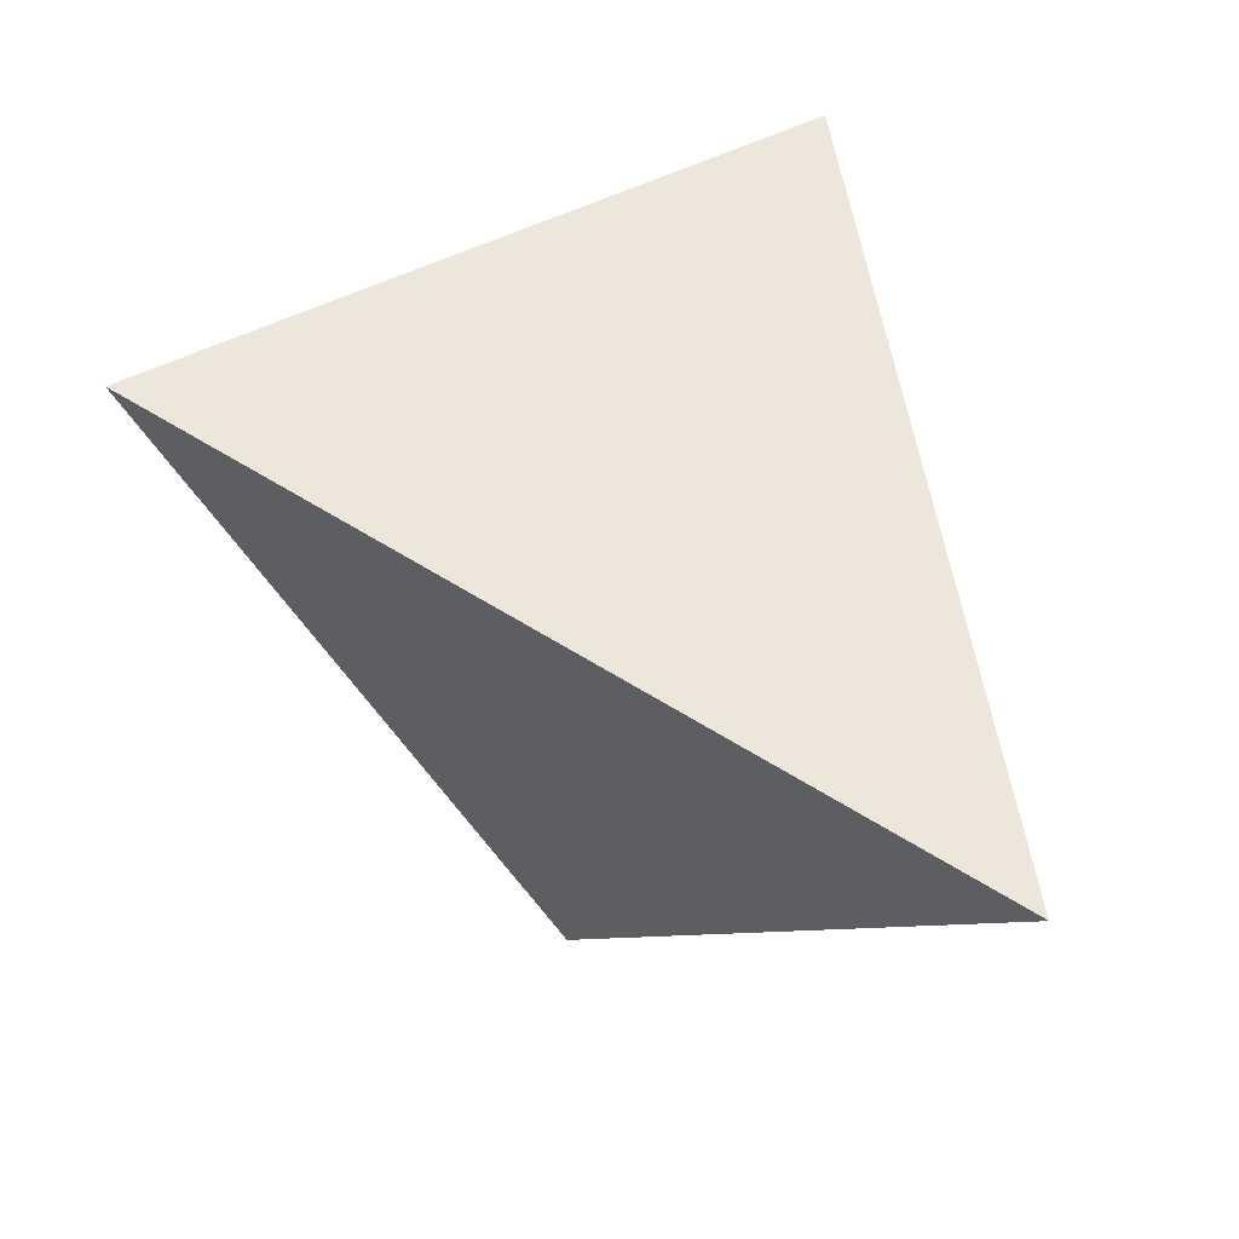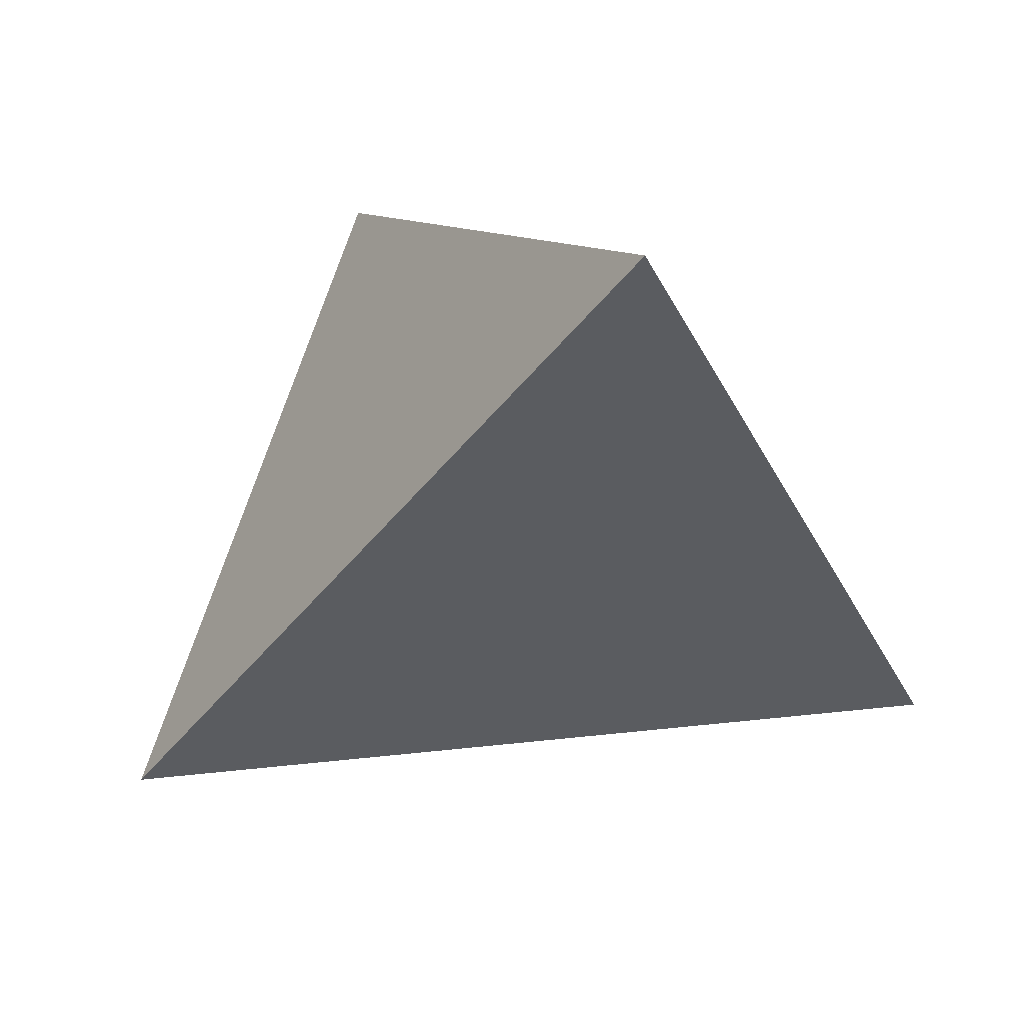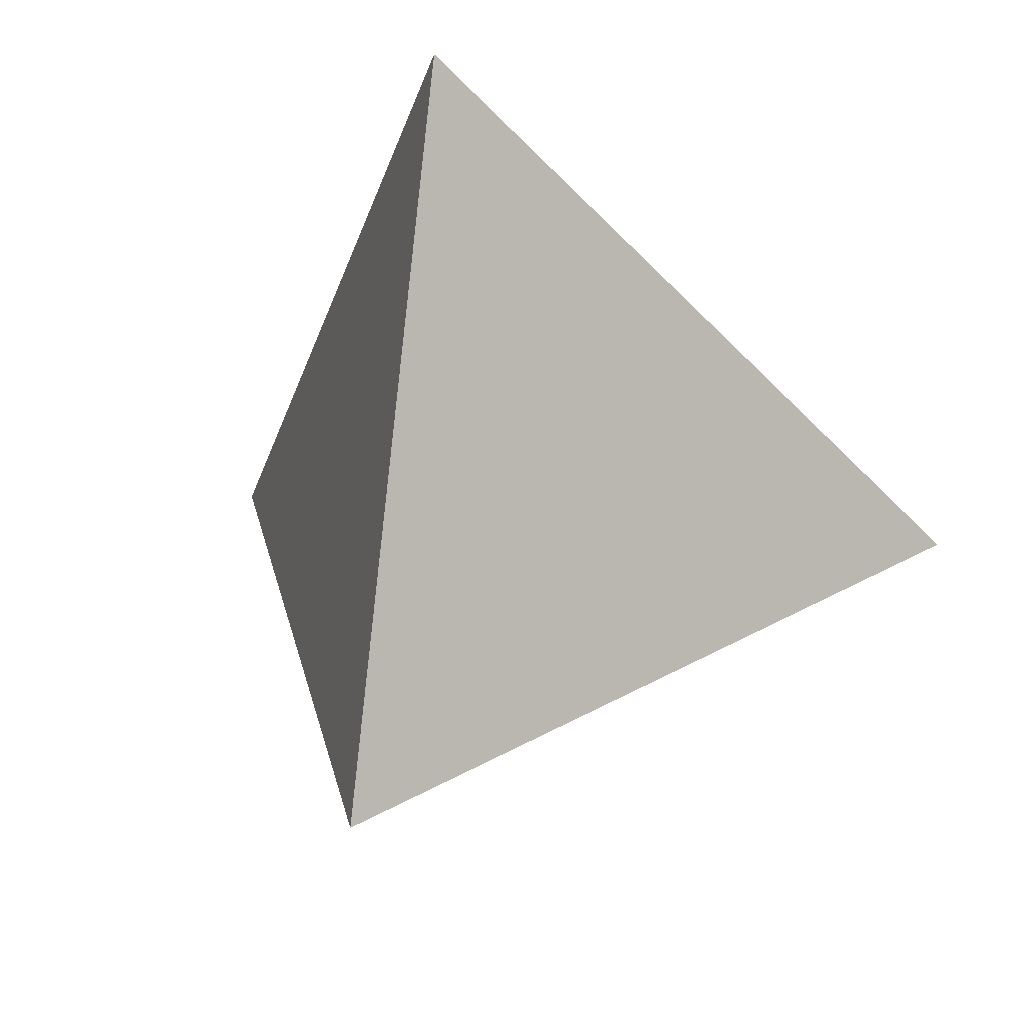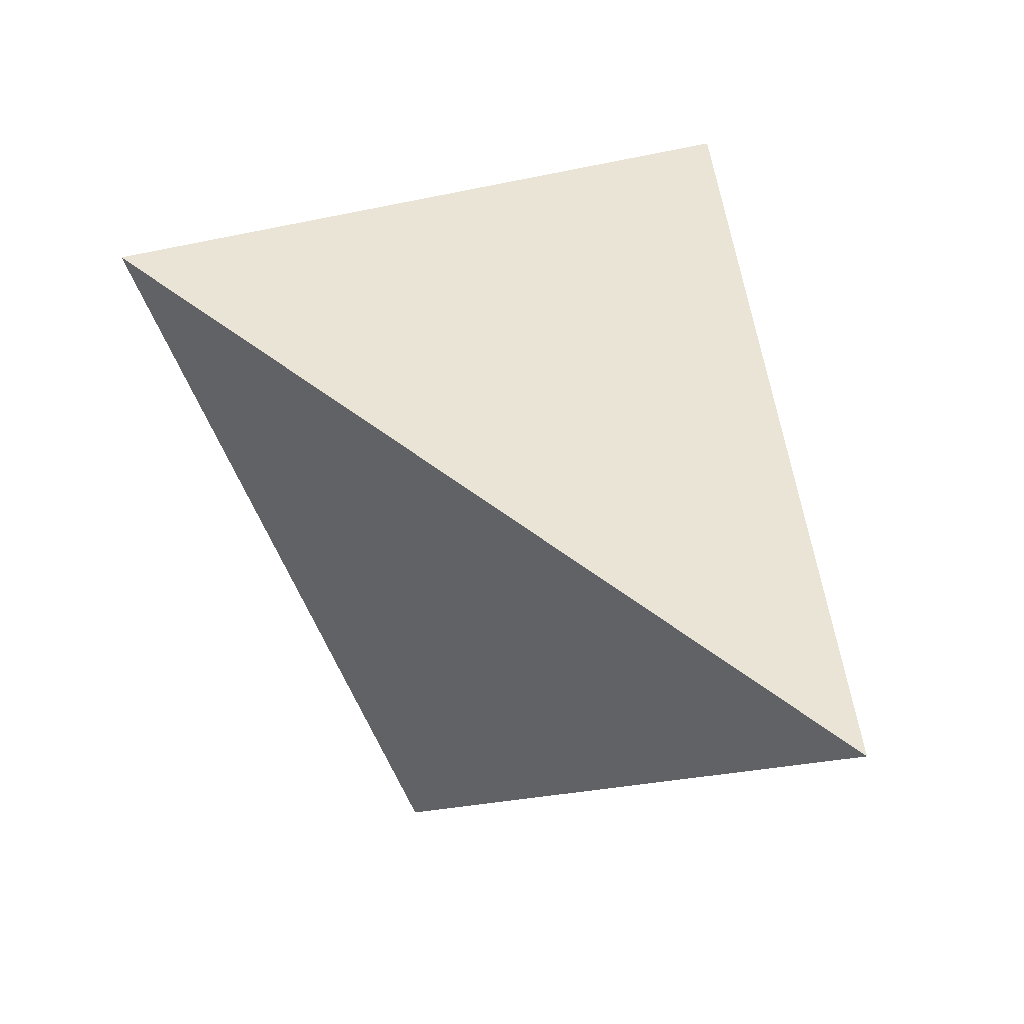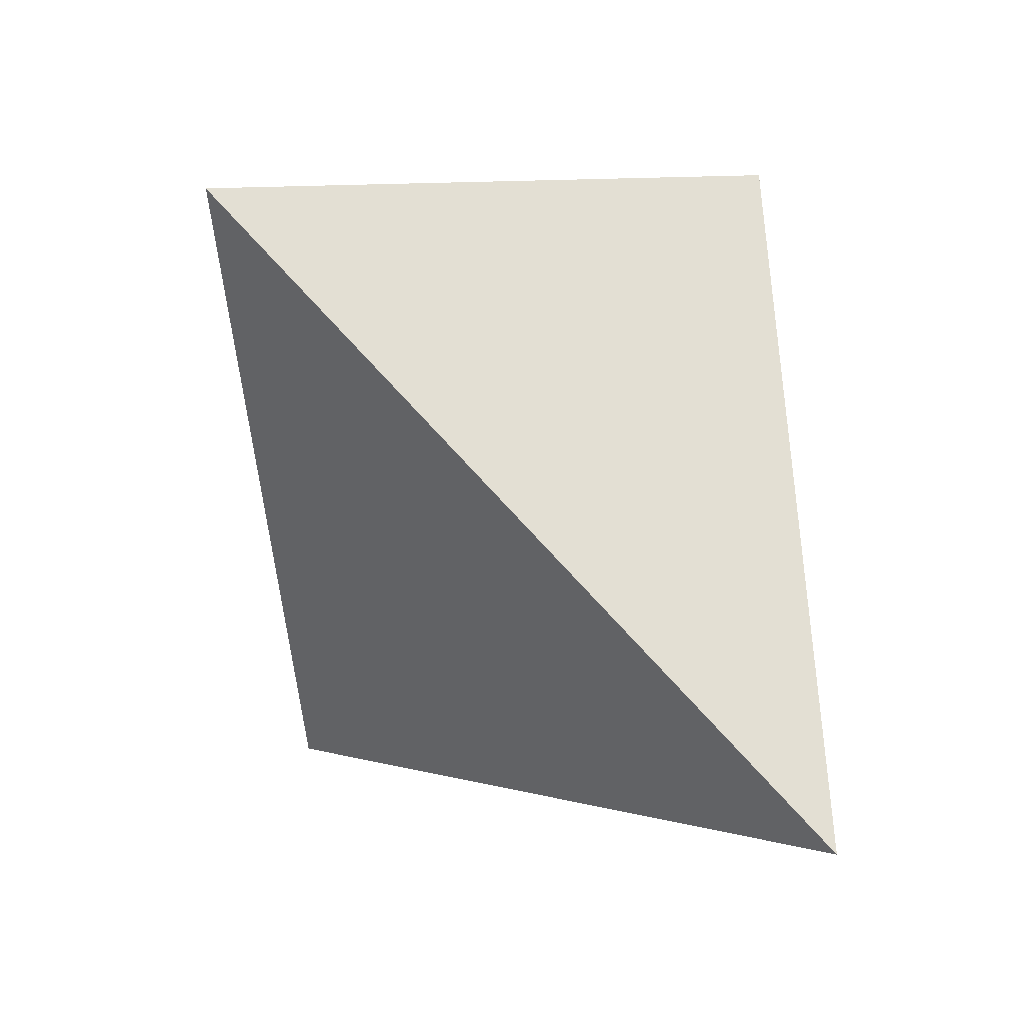
<metadata>
{"format":"obj","ext":"obj","renderer":"f3d","projection":"perspective","resolution":1024,"background":"white","views":[{"elev":-54.2,"azim":-150.2,"up":"+Y"},{"elev":-79.2,"azim":-83.4,"up":"+Y"},{"elev":-74.0,"azim":-134.7,"up":"+Z"},{"elev":-60.7,"azim":-157.3,"up":"+Y"},{"elev":-55.5,"azim":-172.5,"up":"+Y"}]}
</metadata>
<code>
v -0.3138 0.4082 -0.1807
v 0.2063 -0.004177 -0.4442
v -0.2977 -0.3724 0.1051
v 0.27 0.1748 0.3691
v 0.1391 0.01379 0.07594
v 0.1391 0.01376 0.07593
v 0.1391 0.01377 0.07596
v 0.139 0.0137 0.07601
v 0.1385 0.01328 0.0762
v 0.1391 0.01371 0.07578
v 0.139 0.01354 0.07522
v 0.1395 0.01364 0.07261
v 0.1371 0.01145 0.07268
v 0.1388 0.0124 0.06862
v 0.1302 0.004998 0.07081
v 0.1288 0.002246 0.0605
v 0.1317 0.007392 0.07772
v 0.1325 0.004137 0.05097
v 0.1184 -0.009307 0.04555
v 0.122 -0.008573 0.02932
v 0.1123 -0.01096 0.07109
v 0.1401 0.009472 0.04126
v 0.111 -0.02056 0.0147
v 0.1062 -0.02257 0.02986
v 0.09799 -0.02824 0.04104
v 0.0883 -0.03991 0.021
v 0.07364 -0.05301 0.02108
v 0.1392 0.01384 0.07595
v 0.1399 0.01449 0.07617
v 0.1428 0.017 0.07534
v 0.1396 0.01388 0.07395
v 0.1496 0.02252 0.07181
v 0.1463 0.01746 0.05751
v 0.1722 0.04422 0.08199
v 0.1515 0.0204 0.04643
v 0.1528 0.02116 0.0436
v 0.1699 0.03643 0.04328
v 0.1841 0.0446 0.01321
v 0.1429 0.008258 0.01667
v 0.2179 0.1109 0.007696
v 0.2459 0.1127 0.08232
v 0.1285 -0.008239 -0.007579
v 0.1849 0.04013 -0.02139
v 0.1783 0.1505 0.05794
v 0.1391 0.01386 0.07655
v 0.1391 0.01389 0.07657
v 0.1391 0.01388 0.07658
v 0.1391 0.01389 0.07658
v 0.1391 0.01388 0.07658
v 0.139 0.01375 0.07645
v 0.1391 0.01388 0.07658
v 0.1391 0.01386 0.07658
v 0.1391 0.01384 0.07676
v 0.1392 0.014 0.07703
v 0.1393 0.01422 0.07776
v 0.1359 0.01072 0.07502
v 0.1392 0.01488 0.08275
v 0.138 0.01508 0.09152
v 0.1313 0.01266 0.1154
v 0.15 0.02902 0.113
v 0.1724 0.05371 0.1438
v 0.1392 0.01394 0.07658
v 0.149 0.02392 0.08466
v 0.1526 0.02617 0.07824
v 0.1671 0.04382 0.1095
v 0.2379 0.1393 0.161
v 0.07517 -0.04807 0.04489
v 0.08642 -0.05058 -0.03891
v 0.06295 -0.06268 0.02029
v 0.05044 -0.06671 0.06801
v 0.04904 -0.07376 0.02942
v 0.0497 -0.07581 0.01182
v 0.04691 -0.07826 0.01212
v 0.05506 -0.06999 0.01863
v 0.0514 -0.0738 0.01502
v 0.05077 -0.07538 0.008293
v 0.0699 -0.0596 -0.0005417
v 0.0569 -0.06966 0.009832
v 0.04353 -0.08249 0.004027
v 0.04609 -0.08092 -0.000712
v 0.05185 -0.07619 -0.00352
v 0.04783 -0.07863 0.004102
v 0.04094 -0.08658 -0.007791
v 0.03557 -0.08843 0.01189
v 0.008191 -0.1063 0.05596
v 0.01488 -0.1119 -0.02157
v 0.05006 -0.08419 -0.04625
v 0.01388 -0.1215 -0.07926
v 0.02844 -0.1119 -0.1023
v 0.04131 -0.1098 -0.1651
v -0.008878 -0.1475 -0.1168
v -0.1312 -0.2491 -0.06512
v -0.02169 -0.1637 -0.1483
v 0.003836 -0.1388 -0.1347
v 0.02149 -0.124 -0.1414
v 0.009741 -0.1404 -0.1807
v -0.0459 -0.1814 -0.1226
v -0.1239 -0.1711 -0.1128
v -0.0404 -0.1486 -0.1891
v -0.1261 -0.1252 -0.1286
v -0.1456 -0.1244 -0.1131
v -0.1494 -0.1577 -0.09728
v -0.187 -0.1019 -0.08816
v 0.09499 -0.03735 -0.001761
v 0.1236 0.1635 -0.02603
v 0.1446 -0.002305 -0.06405
v 0.1668 0.1196 -0.08343
v 0.1256 0.1508 -0.06806
v 0.09333 0.1691 -0.07865
v 0.1036 -0.05137 -0.1468
v 0.1228 0.1439 -0.1004
v 0.1243 0.1365 -0.124
v 0.08444 0.1593 -0.136
v 0.1536 0.09648 -0.2005
v 0.0501 0.1573 -0.2264
v -0.2566 0.2678 -0.1732
v -0.08314 0.1249 -0.2591
v 0.05112 0.02506 -0.3297
v 0.06306 -0.08466 -0.2974
v -0.04359 -0.006726 -0.2408
v -0.00302 -0.01843 -0.2692
v -0.02706 -0.05921 -0.2341
v -0.1042 0.01051 -0.1983
v -0.1647 0.04986 -0.1643
v 0.01605 -0.1009 -0.253
v 0.01301 -0.0511 -0.2696
v 0.02921 -0.07867 -0.2722
v 0.02841 -0.1335 -0.2456
v -0.01638 -0.0337 -0.2525
v 0.006562 -0.1372 -0.2315
v -0.02907 -0.1002 -0.2168
v -0.08404 -0.06446 -0.1859
v -0.1341 -0.02119 -0.1619
v -0.1759 -0.02178 -0.1278
v -0.1417 -0.07502 -0.1352
v 0.08923 -0.02216 0.1338
v 0.1548 0.04247 0.1739
v 0.2239 0.1194 0.2748
v 0.07705 0.07853 0.248
v 0.1888 0.08951 0.2846
v 0.09971 0.1697 0.2343
v 0.1774 0.1484 0.304
v 0.2369 0.1766 0.3419
v 0.2309 0.1542 0.3449
v 0.03641 -0.07196 0.1167
v -0.1407 0.07395 0.07499
v -0.04524 -0.01961 0.1842
v -0.2278 -0.1199 0.07287
v 0.0938 0.2189 0.1062
v 0.2219 0.1094 0.2201
v 0.2168 0.1837 0.2733
v -0.1172 0.2298 0.03934
v -1.952e-05 0.2266 -0.09208
v -0.02609 0.1202 0.1507
v -0.2077 0.1591 -0.008491
v -0.2761 0.05441 -0.07575
v 0.1217 0.1487 -0.08534
v 0.1033 0.1577 -0.09648
v 0.1002 0.1552 -0.1132
v 0.08786 0.162 -0.118
v 0.07899 0.1712 -0.1055
v -0.2681 0.372 -0.2038
v -0.08511 0.2269 -0.2966
v -0.02495 0.1792 -0.327
v 0.08968 0.08829 -0.3851
v 0.1375 0.05039 -0.4094
v 0.2137 0.01669 -0.3494
v 0.2226 0.04164 -0.236
v 0.2297 0.06162 -0.1452
v 0.2364 0.08034 -0.06008
v 0.2417 0.09525 0.007683
v 0.244 0.1016 0.03661
v 0.2456 0.1062 0.05745
v 0.2517 0.1234 0.1355
v 0.2519 0.1239 0.1377
v 0.2585 0.1424 0.222
v 0.2594 0.1448 0.2331
v 0.2602 0.1471 0.2433
v 0.2622 0.1528 0.2692
v 0.2661 0.1637 0.3189
v 0.2683 0.1701 0.3479
v 0.2554 0.1806 0.3553
v 0.2458 0.1844 0.3463
v 0.221 0.1943 0.323
v 0.1612 0.2183 0.2666
v 0.09785 0.2436 0.207
v -0.03059 0.295 0.08601
v -0.152 0.3435 -0.02832
v -0.3134 0.3905 -0.1742
v -0.3124 0.3388 -0.1552
v -0.3082 0.1379 -0.0817
v -0.3074 0.09667 -0.06661
v -0.3049 -0.02059 -0.02369
v -0.3009 -0.2152 0.04756
v -0.2996 -0.2792 0.07098
v 0.2556 0.1609 0.3624
v 0.2487 0.1542 0.3591
v 0.2349 0.141 0.3528
v 0.1914 0.09895 0.3325
v 0.09157 0.002762 0.2861
v 0.01798 -0.06817 0.2519
v -0.04019 -0.1242 0.2248
v -0.2452 -0.3218 0.1295
v 0.1818 -0.02204 -0.4176
v 0.1291 -0.06055 -0.3601
v 0.1078 -0.07618 -0.3368
v 0.07459 -0.1004 -0.3007
v 0.06441 -0.1079 -0.2896
v 0.06096 -0.1104 -0.2858
v 0.04821 -0.1197 -0.2719
v 0.03791 -0.1272 -0.2607
v 0.01041 -0.1473 -0.2307
v -0.007983 -0.1607 -0.2107
v -0.02286 -0.1716 -0.1944
v -0.04972 -0.1912 -0.1652
v -0.07903 -0.2127 -0.1332
v -0.08754 -0.2189 -0.1239
v -0.1757 -0.2833 -0.02786
v -0.1775 -0.2846 -0.02593
v -0.1784 -0.2853 -0.02492
v -0.1837 -0.2891 -0.01916
f 100 216 217
f 165 164 115
f 15 17 21
f 212 213 99
f 114 166 165
f 62 53 52
f 193 194 148
f 116 189 1
f 207 206 90
f 25 21 67
f 133 132 135
f 93 97 215
f 113 161 160
f 117 116 162
f 37 38 172
f 205 206 119
f 163 164 117
f 81 76 82
f 147 154 146
f 118 166 2
f 181 180 151
f 106 169 170
f 99 132 131
f 152 155 146
f 110 90 206
f 117 164 165
f 104 68 106
f 114 167 2
f 124 134 156
f 165 166 118
f 45 46 52
f 209 210 130
f 118 204 205
f 153 115 164
f 18 33 16
f 163 162 153
f 142 143 182
f 146 155 191
f 122 125 131
f 153 162 1
f 125 119 206
f 99 131 130
f 125 208 209
f 207 208 125
f 210 211 130
f 120 132 123
f 99 130 211
f 60 59 58
f 213 214 99
f 110 204 2
f 214 215 99
f 105 107 108
f 114 113 112
f 100 99 215
f 148 195 3
f 117 120 123
f 217 218 98
f 55 63 57
f 102 98 218
f 158 111 159
f 194 195 148
f 192 191 156
f 205 204 110
f 24 25 26
f 103 102 219
f 219 218 92
f 221 3 195
f 35 33 22
f 221 220 92
f 220 219 92
f 190 189 116
f 116 156 191
f 97 92 218
f 217 216 97
f 152 189 190
f 134 103 156
f 216 215 97
f 94 93 214
f 94 213 212
f 152 188 1
f 212 211 96
f 90 96 211
f 136 137 140
f 90 210 209
f 58 17 57
f 92 97 86
f 146 192 193
f 209 208 128
f 90 128 208
f 103 194 193
f 26 77 104
f 193 192 156
f 151 180 179
f 46 47 49
f 190 191 155
f 4 181 151
f 22 20 39
f 100 135 132
f 179 178 66
f 90 89 95
f 178 177 66
f 177 176 66
f 66 176 175
f 55 54 62
f 175 174 41
f 40 41 174
f 81 78 76
f 173 172 40
f 172 171 40
f 141 142 183
f 107 40 171
f 170 169 107
f 107 169 168
f 168 167 114
f 110 167 168
f 168 169 106
f 170 171 43
f 38 43 171
f 109 157 158
f 173 174 37
f 30 12 14
f 37 174 175
f 27 67 69
f 175 176 34
f 65 34 176
f 67 70 71
f 65 177 178
f 61 178 179
f 84 73 71
f 40 105 44
f 138 137 150
f 179 180 150
f 113 153 161
f 150 180 181
f 52 51 48
f 106 43 42
f 181 4 138
f 154 141 185
f 153 188 187
f 187 186 149
f 124 123 133
f 186 185 149
f 149 185 184
f 94 96 95
f 184 183 151
f 56 9 55
f 82 79 80
f 115 113 114
f 118 120 117
f 183 182 151
f 182 4 151
f 51 49 48
f 4 182 143
f 184 185 141
f 154 186 187
f 136 59 137
f 187 188 152
f 23 104 42
f 148 203 202
f 202 201 147
f 201 200 147
f 147 200 199
f 199 198 139
f 42 43 39
f 139 198 197
f 26 27 77
f 142 197 196
f 196 197 140
f 121 120 118
f 122 129 126
f 196 4 144
f 52 48 62
f 4 196 140
f 199 200 136
f 11 28 10
f 79 73 84
f 197 198 140
f 88 89 87
f 44 105 149
f 136 140 198
f 145 136 200
f 120 121 129
f 85 145 201
f 43 38 39
f 202 203 85
f 7 6 5
f 6 7 8
f 5 6 28
f 7 5 28
f 6 8 10
f 32 33 34
f 58 59 21
f 64 30 32
f 8 7 28
f 29 55 62
f 15 13 56
f 13 15 14
f 56 13 11
f 77 27 69
f 80 81 82
f 85 86 84
f 15 56 17
f 31 13 12
f 13 31 11
f 12 13 14
f 31 12 30
f 9 11 8
f 11 9 56
f 26 104 23
f 8 11 10
f 143 144 4
f 9 8 50
f 11 29 28
f 63 64 34
f 21 17 58
f 77 69 78
f 15 21 16
f 20 22 19
f 19 22 18
f 48 46 62
f 106 42 104
f 20 19 24
f 59 136 21
f 19 18 16
f 18 22 33
f 16 21 19
f 119 127 126
f 19 21 25
f 75 72 76
f 24 23 20
f 23 24 26
f 20 23 39
f 19 25 24
f 87 83 86
f 67 21 136
f 36 35 22
f 25 67 26
f 26 67 27
f 14 15 16
f 14 16 33
f 28 6 10
f 29 11 30
f 28 29 62
f 31 30 11
f 37 33 35
f 78 69 74
f 116 124 156
f 33 37 34
f 37 35 36
f 37 36 22
f 100 101 135
f 41 40 44
f 33 32 14
f 75 73 72
f 14 32 30
f 49 51 52
f 60 58 65
f 49 52 46
f 55 9 53
f 59 60 61
f 158 159 161
f 56 55 17
f 53 54 55
f 54 53 62
f 84 71 85
f 57 17 55
f 58 57 63
f 137 59 61
f 112 113 159
f 137 61 150
f 46 48 47
f 62 46 45
f 55 29 30
f 55 30 63
f 64 63 30
f 83 79 84
f 34 65 63
f 65 61 60
f 104 77 68
f 68 77 87
f 82 73 79
f 73 82 76
f 81 80 83
f 83 80 79
f 81 83 87
f 77 78 81
f 77 81 87
f 123 132 133
f 69 71 74
f 71 69 67
f 74 71 75
f 49 47 48
f 71 73 75
f 74 75 78
f 72 73 76
f 70 67 136
f 71 70 85
f 119 126 118
f 86 85 92
f 84 86 83
f 88 91 94
f 91 88 97
f 94 91 93
f 39 38 37
f 88 94 89
f 89 94 95
f 101 100 98
f 101 98 102
f 102 103 101
f 101 103 135
f 91 97 93
f 99 100 132
f 86 97 88
f 105 40 107
f 153 105 109
f 105 153 149
f 109 105 108
f 153 109 161
f 119 125 127
f 110 106 68
f 113 160 159
f 110 68 87
f 107 114 112
f 113 115 153
f 108 107 157
f 44 149 66
f 116 117 124
f 121 118 126
f 124 117 123
f 127 125 126
f 122 132 120
f 132 122 131
f 122 120 129
f 134 133 135
f 133 134 124
f 134 135 103
f 137 138 140
f 140 138 4
f 139 142 141
f 139 141 154
f 136 145 70
f 145 85 70
f 144 143 142
f 149 151 66
f 34 64 32
f 39 23 42
f 58 63 65
f 90 110 87
f 90 87 89
f 154 147 139
f 8 28 62
f 8 62 50
f 37 22 39
f 53 50 52
f 50 53 9
f 52 50 45
f 41 44 66
f 45 50 62
f 75 76 78
f 86 88 87
f 90 95 96
f 125 122 126
f 131 125 130
f 109 108 157
f 107 112 111
f 152 146 154
f 160 161 159
f 121 126 129
f 146 148 147
f 111 112 159
f 107 111 157
f 161 109 158
f 158 157 111
f 217 98 100
f 165 115 114
f 1 162 116
f 215 214 93
f 162 163 117
f 172 173 37
f 195 194 103
f 221 103 220
f 221 195 103
f 2 204 118
f 170 43 106
f 206 205 110
f 165 118 117
f 2 166 114
f 205 119 118
f 164 163 153
f 182 183 142
f 191 192 146
f 1 188 153
f 206 207 125
f 209 130 125
f 211 212 99
f 2 167 110
f 215 216 100
f 3 203 148
f 92 85 221
f 85 203 3
f 221 85 3
f 218 219 102
f 219 220 103
f 191 190 116
f 218 217 97
f 190 155 152
f 214 213 94
f 212 96 94
f 1 189 152
f 211 210 90
f 209 128 90
f 193 148 146
f 208 207 90
f 193 156 103
f 179 66 151
f 175 41 66
f 174 173 40
f 183 184 141
f 171 170 107
f 168 114 107
f 168 106 110
f 171 172 38
f 175 34 37
f 176 177 65
f 178 61 65
f 179 150 61
f 181 138 150
f 185 186 154
f 187 149 153
f 184 151 149
f 187 152 154
f 202 147 148
f 199 139 147
f 197 142 139
f 196 144 142
f 198 199 136
f 200 201 145
f 201 202 85

</code>
